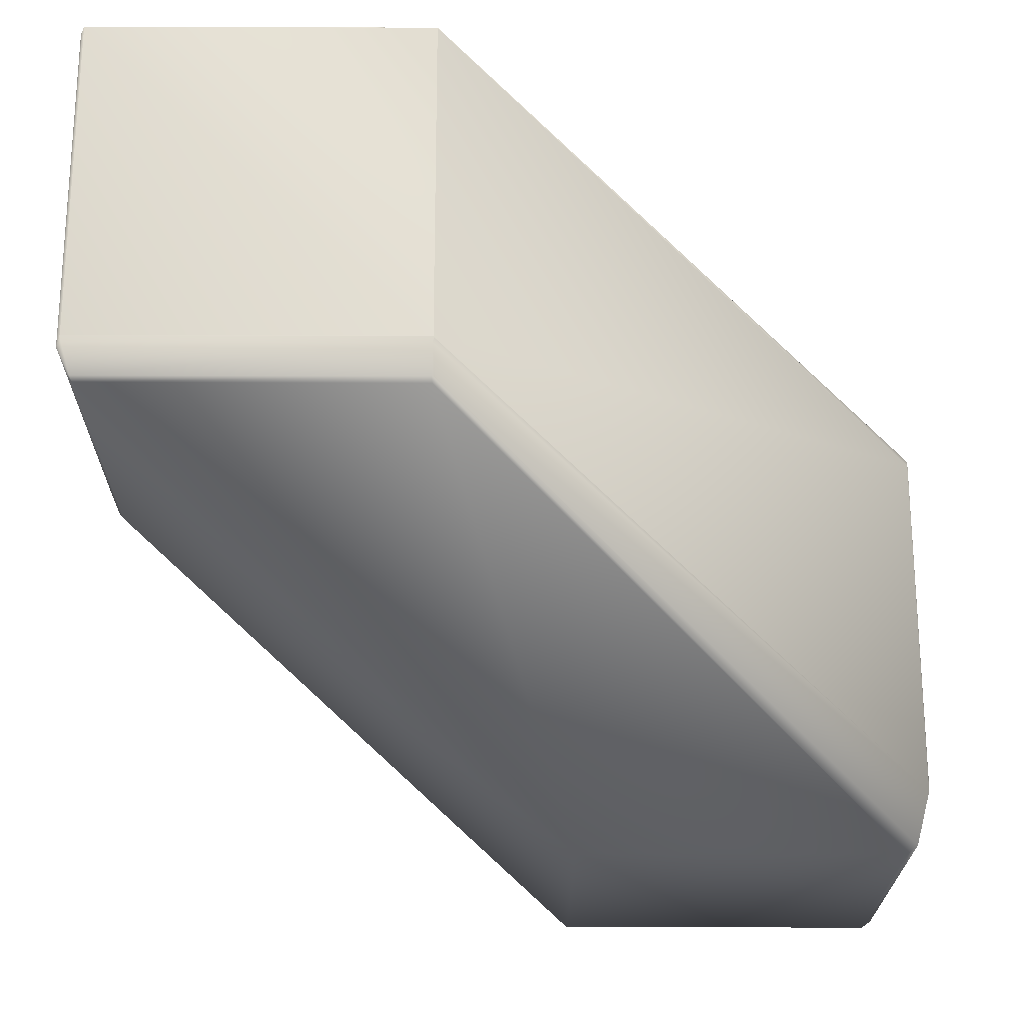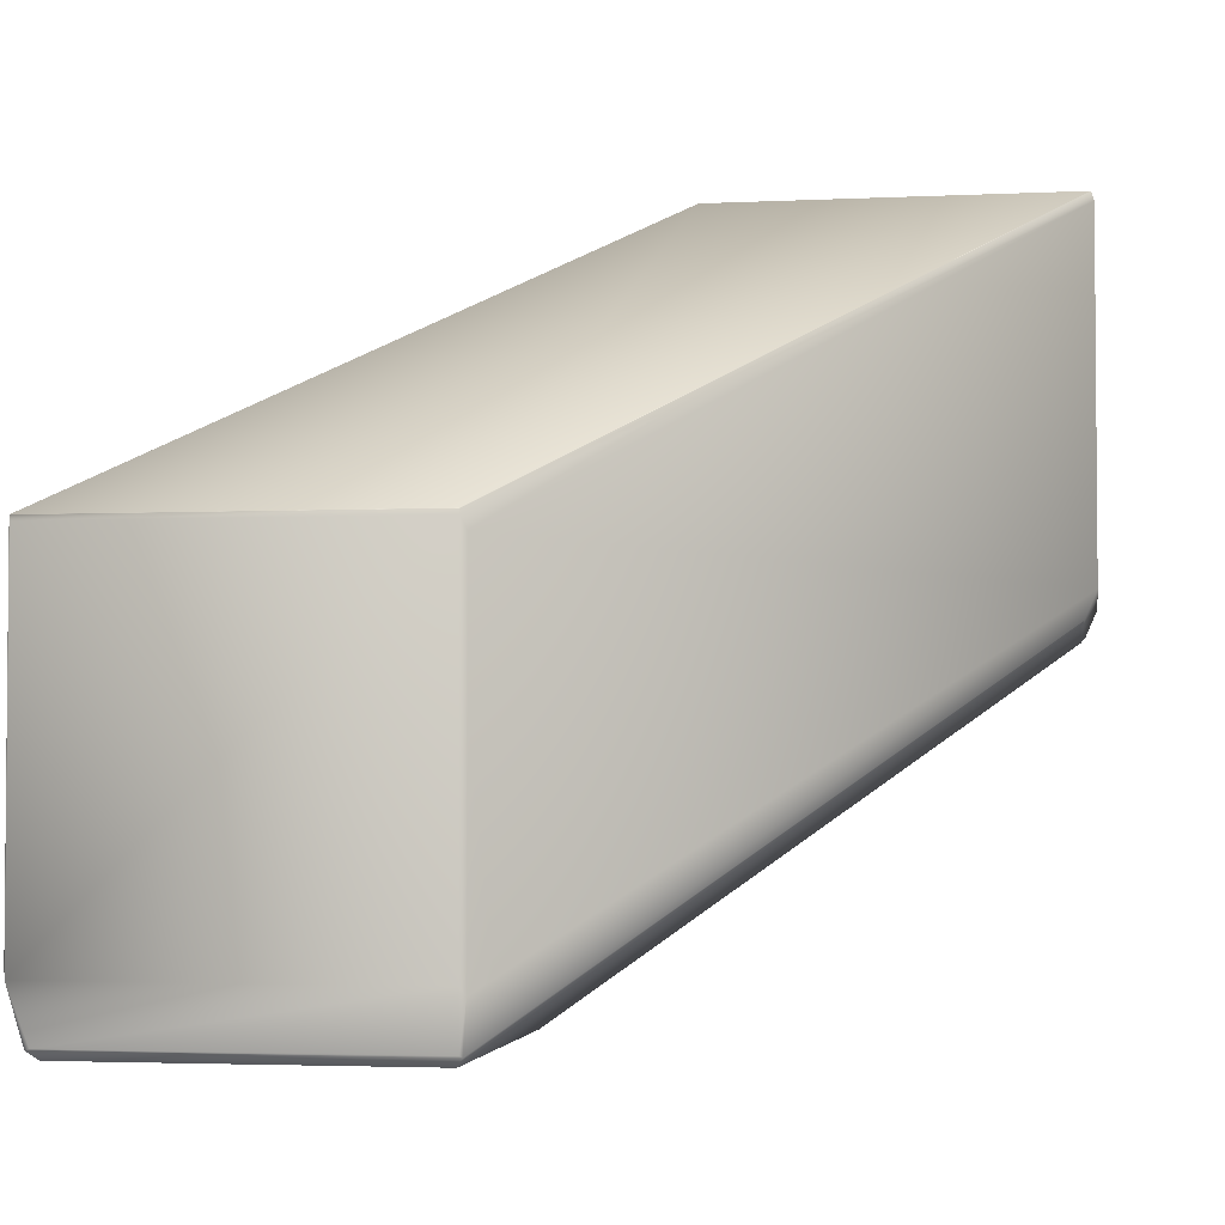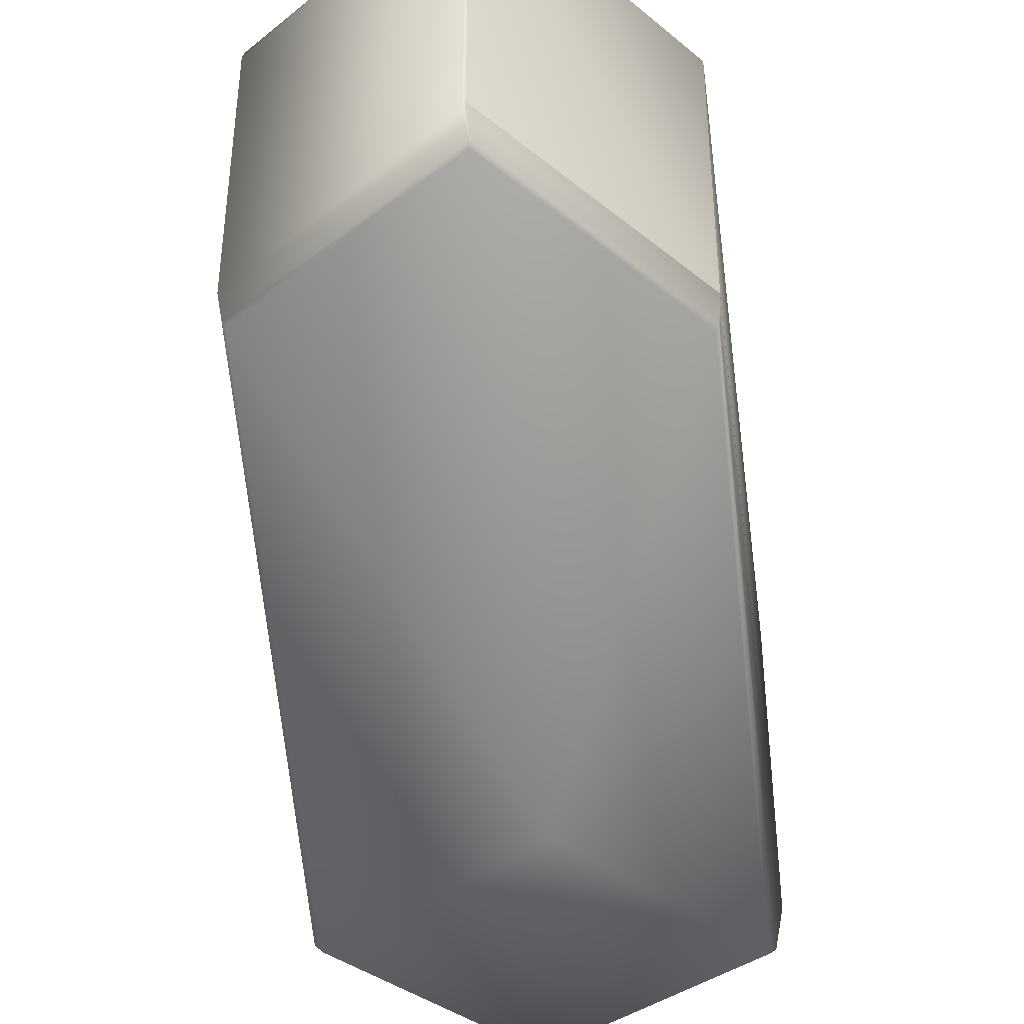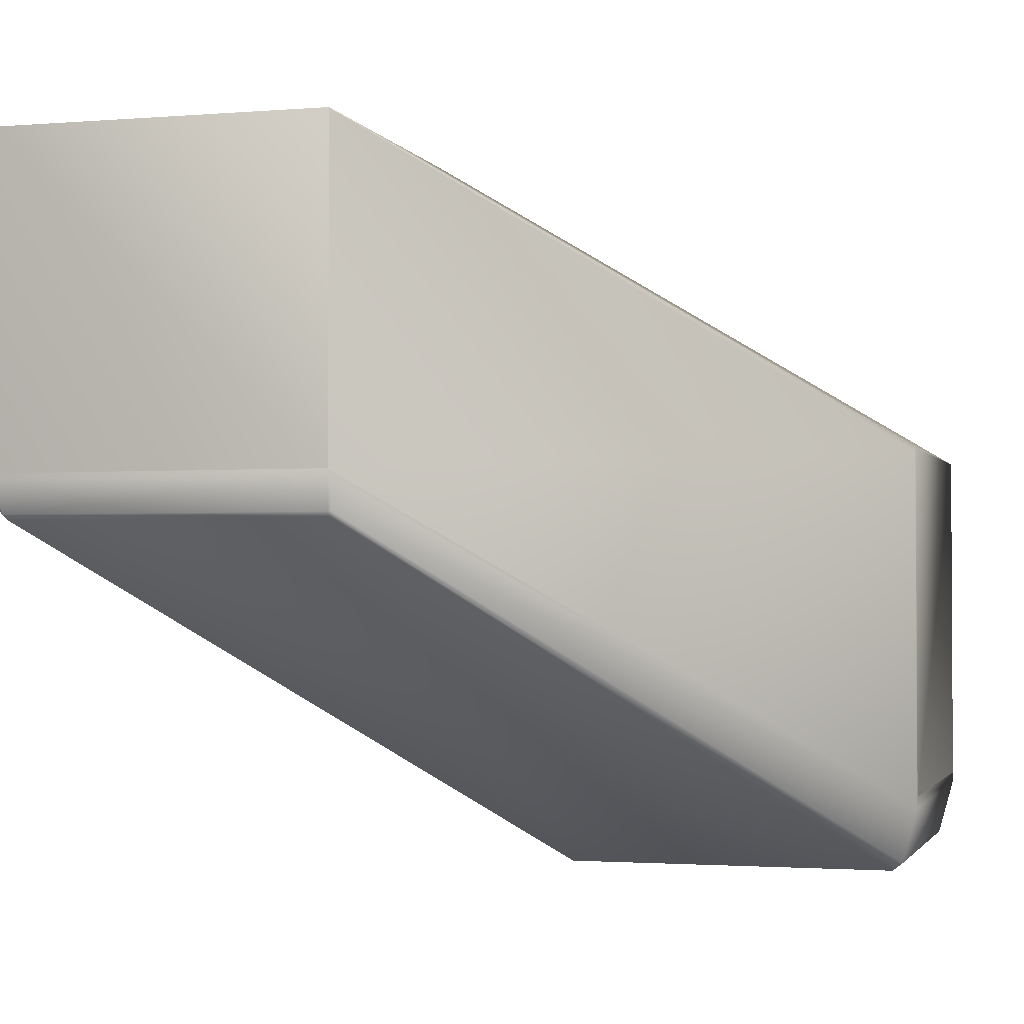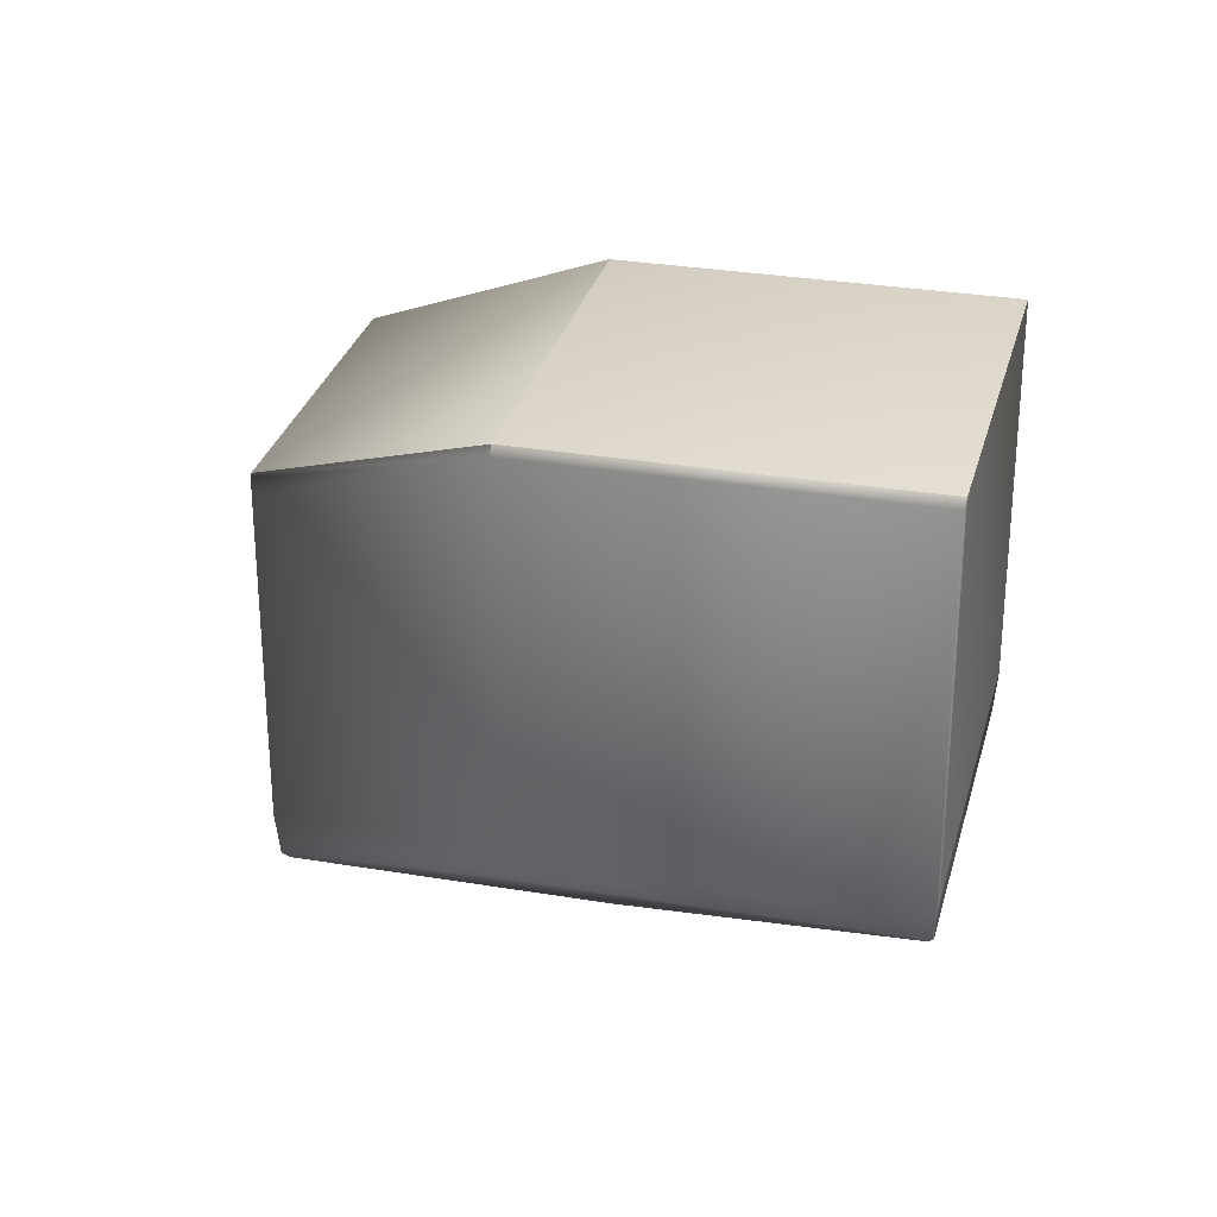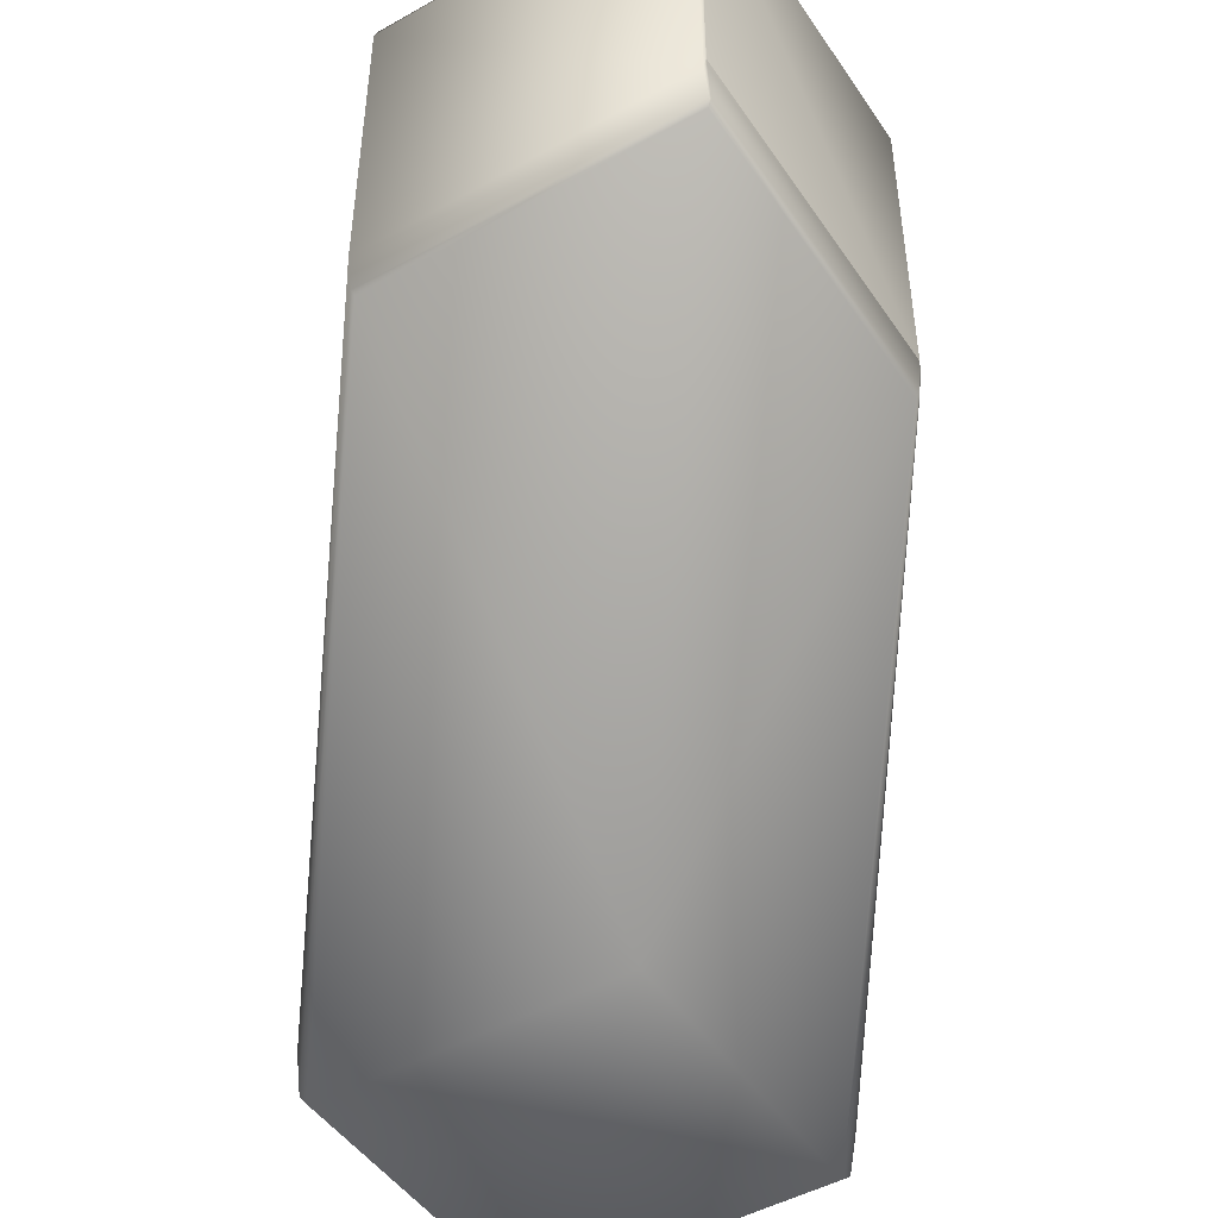
<metadata>
{"format":"obj","ext":"obj","renderer":"f3d","projection":"perspective","resolution":1024,"background":"white","views":[{"elev":-22.4,"azim":-0.3,"up":"+Y"},{"elev":-3.1,"azim":-170.6,"up":"+Y"},{"elev":-38.4,"azim":-45.5,"up":"+Y"},{"elev":-1.9,"azim":16.1,"up":"+Y"},{"elev":29.5,"azim":-76.0,"up":"+Y"},{"elev":-47.6,"azim":-57.6,"up":"+Y"}]}
</metadata>
<code>
v 0.2791 0.0323 0.6891
v 0.2791 0.03235 0.6891
v 0.2791 -0.06935 0.6891
v 0.2791 -0.06943 0.6891
v 0.4296 -0.06113 0.5795
v 0.2791 0.0324 0.6891
v 0.2791 -0.06929 0.6891
v 0.2791 0.03243 0.6891
v 0.2791 -0.06924 0.6891
v 0.2791 0.03246 0.6891
v 0.1744 0.03243 0.6891
v 0.4298 -0.05963 0.579
v 0.2791 0.03248 0.6891
v 0.1744 0.03246 0.6891
v 0.4298 -0.05959 0.579
v 0.2791 0.03249 0.6891
v 0.1744 0.03248 0.6891
v 0.2791 0.0325 0.6891
v 0.1744 0.03249 0.6891
v 0.4298 -0.05956 0.579
v 0.2791 0.03251 0.6891
v 0.1744 0.0325 0.6891
v 0.4298 -0.05955 0.5789
v 0.2791 0.03251 0.6891
v 0.1744 0.03251 0.6891
v 0.2791 0.03251 0.5874
v 0.2791 0.03251 0.5874
v 0.4298 -0.05954 0.5789
v 0.1744 0.03251 0.6891
v 0.1744 0.03251 0.5874
v 0.4298 -0.05954 0.474
v 0.4298 -0.05955 0.474
v 0.3199 -0.05955 0.474
v 0.1744 0.03251 0.5874
v 0.2789 -0.08289 0.6867
v 0.2787 -0.08132 0.6881
v 0.1784 -0.08289 0.6867
v 0.3209 -0.1892 0.5782
v 0.422 -0.1892 0.5782
v 0.2797 -0.08122 0.6877
v 0.4252 -0.1867 0.5791
v 0.2791 -0.07147 0.6889
v 0.4296 -0.17 0.5795
v 0.1777 -0.08132 0.6881
v 0.2791 -0.06969 0.689
v 0.2791 -0.06959 0.6891
v 0.2791 -0.0695 0.6891
v 0.1748 -0.07147 0.6889
v 0.1744 -0.0695 0.6891
v 0.1744 -0.06943 0.6891
v 0.1744 -0.06935 0.6891
v 0.1744 -0.06929 0.6891
v 0.1744 -0.06924 0.6891
v 0.1735 0.0298 0.6887
v 0.1744 0.0325 0.5874
v 0.1735 0.0298 0.5873
v 0.1735 -0.07294 0.6887
v 0.1744 -0.0692 0.6891
v 0.1744 0.03248 0.5874
v 0.3199 -0.05969 0.474
v 0.1744 0.03249 0.5874
v 0.1735 -0.07294 0.5873
v 0.318 -0.065 0.4745
v 0.3198 -0.06113 0.4738
v 0.3199 -0.05963 0.474
v 0.3199 -0.05956 0.474
v 0.3199 -0.05959 0.474
v 0.1771 -0.08122 0.6877
v 0.1771 -0.08122 0.5862
v 0.1784 -0.08289 0.5865
v 0.3191 -0.1867 0.4757
v 0.3209 -0.1892 0.4775
v 0.318 -0.1725 0.4745
v 0.4298 -0.05969 0.579
v 0.4298 -0.1665 0.579
v 0.4298 -0.1664 0.579
v 0.4298 -0.05963 0.474
v 0.4298 -0.05959 0.474
v 0.4298 -0.05956 0.474
v 0.4296 -0.06113 0.4738
v 0.4298 -0.05969 0.474
v 0.4298 -0.1665 0.474
v 0.4296 -0.17 0.4738
v 0.4298 -0.1664 0.474
v 0.422 -0.1892 0.4775
v 0.4252 -0.1867 0.4757
v 0.4238 -0.1863 0.4754
v 0.32 -0.1863 0.4754
v 0.3198 -0.17 0.4738
f 1 2 3
f 1 4 5
f 1 3 4
f 1 5 2
f 2 6 7
f 2 7 3
f 2 5 6
f 6 8 9
f 6 9 7
f 6 5 8
f 8 10 11
f 8 11 9
f 8 5 12
f 8 12 10
f 10 13 14
f 10 14 11
f 10 12 15
f 10 15 13
f 13 16 17
f 13 17 14
f 13 15 16
f 16 18 19
f 16 19 17
f 16 15 20
f 16 20 18
f 18 21 22
f 18 22 19
f 18 20 23
f 18 23 21
f 21 24 25
f 21 26 27
f 21 27 24
f 21 25 22
f 21 23 28
f 21 28 26
f 24 27 29
f 24 29 25
f 26 30 27
f 26 28 31
f 26 32 33
f 26 31 32
f 26 33 30
f 27 30 34
f 27 34 29
f 35 36 37
f 35 37 38
f 35 39 36
f 35 38 39
f 40 36 41
f 40 42 36
f 40 41 43
f 40 43 42
f 36 42 44
f 36 44 37
f 36 39 41
f 42 45 46
f 42 46 47
f 42 47 48
f 42 48 44
f 42 43 45
f 45 43 46
f 46 43 47
f 47 4 49
f 47 49 48
f 47 43 4
f 4 3 50
f 4 50 49
f 4 43 5
f 3 7 51
f 3 51 50
f 7 9 52
f 7 52 51
f 9 11 53
f 9 53 52
f 54 14 17
f 54 17 19
f 54 19 22
f 54 22 55
f 54 56 57
f 54 55 56
f 54 57 58
f 54 58 14
f 11 14 58
f 11 58 53
f 22 25 30
f 22 30 55
f 25 29 34
f 25 34 30
f 56 59 60
f 56 61 59
f 56 55 61
f 56 62 57
f 56 63 62
f 56 64 63
f 56 60 64
f 59 61 65
f 59 65 60
f 61 55 66
f 61 67 65
f 61 66 67
f 55 30 33
f 55 33 66
f 37 68 69
f 37 44 68
f 37 70 38
f 37 69 70
f 68 44 57
f 68 57 62
f 68 62 69
f 44 48 57
f 57 48 49
f 57 49 50
f 57 50 51
f 57 51 52
f 57 52 53
f 57 53 58
f 70 69 71
f 70 72 38
f 70 71 72
f 69 62 71
f 62 63 73
f 62 73 71
f 5 74 12
f 5 43 75
f 5 75 74
f 74 75 76
f 74 76 12
f 12 77 15
f 12 76 77
f 15 77 78
f 15 78 20
f 20 78 79
f 20 79 23
f 23 79 32
f 23 32 28
f 28 32 31
f 80 81 82
f 80 77 81
f 80 83 64
f 80 82 83
f 80 64 65
f 80 65 77
f 81 77 84
f 81 84 82
f 77 76 84
f 77 65 67
f 77 67 78
f 78 67 66
f 78 66 79
f 79 66 33
f 79 33 32
f 39 85 41
f 39 38 85
f 41 85 86
f 41 86 43
f 43 86 83
f 43 83 75
f 75 83 82
f 75 82 76
f 76 82 84
f 85 38 72
f 85 72 71
f 85 71 86
f 86 87 83
f 86 71 87
f 87 71 88
f 87 88 89
f 87 89 83
f 83 89 64
f 63 64 89
f 63 89 73
f 64 60 65
f 71 73 88
f 88 73 89

</code>
